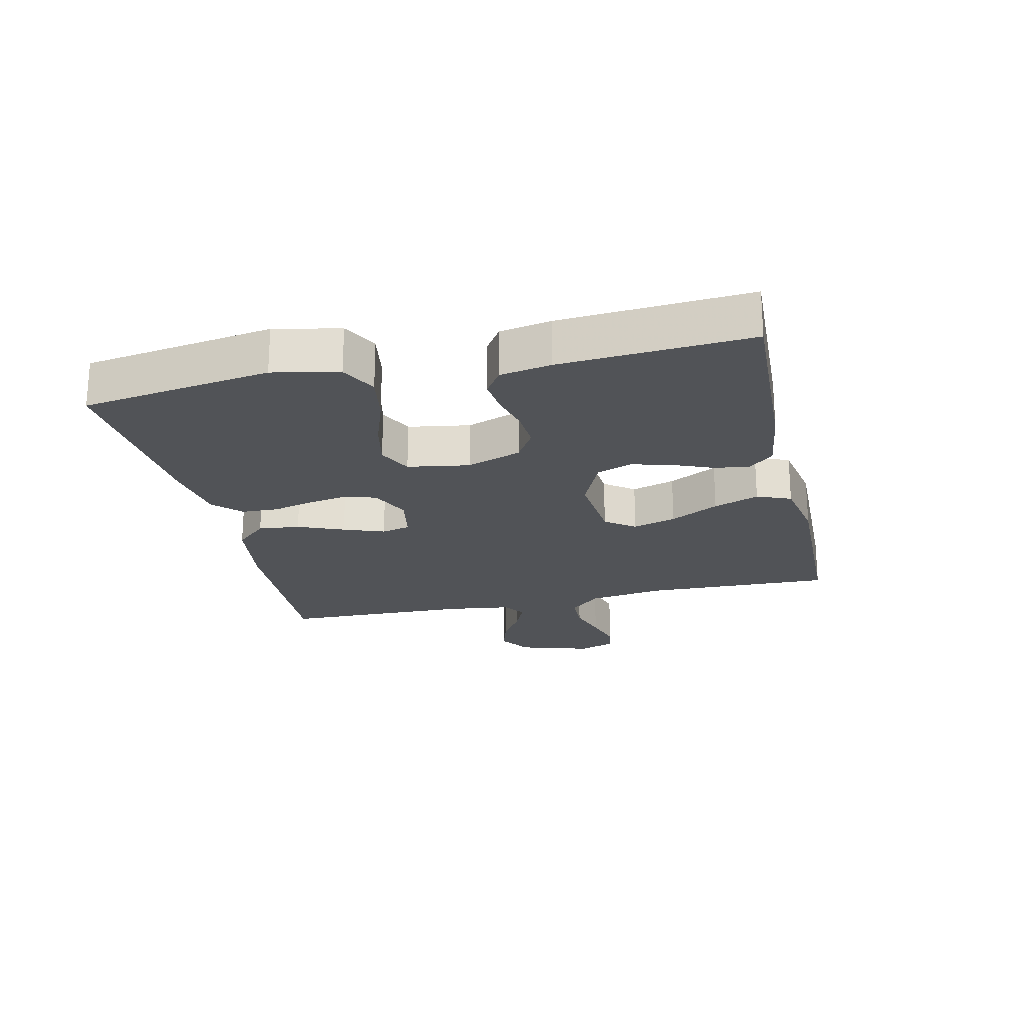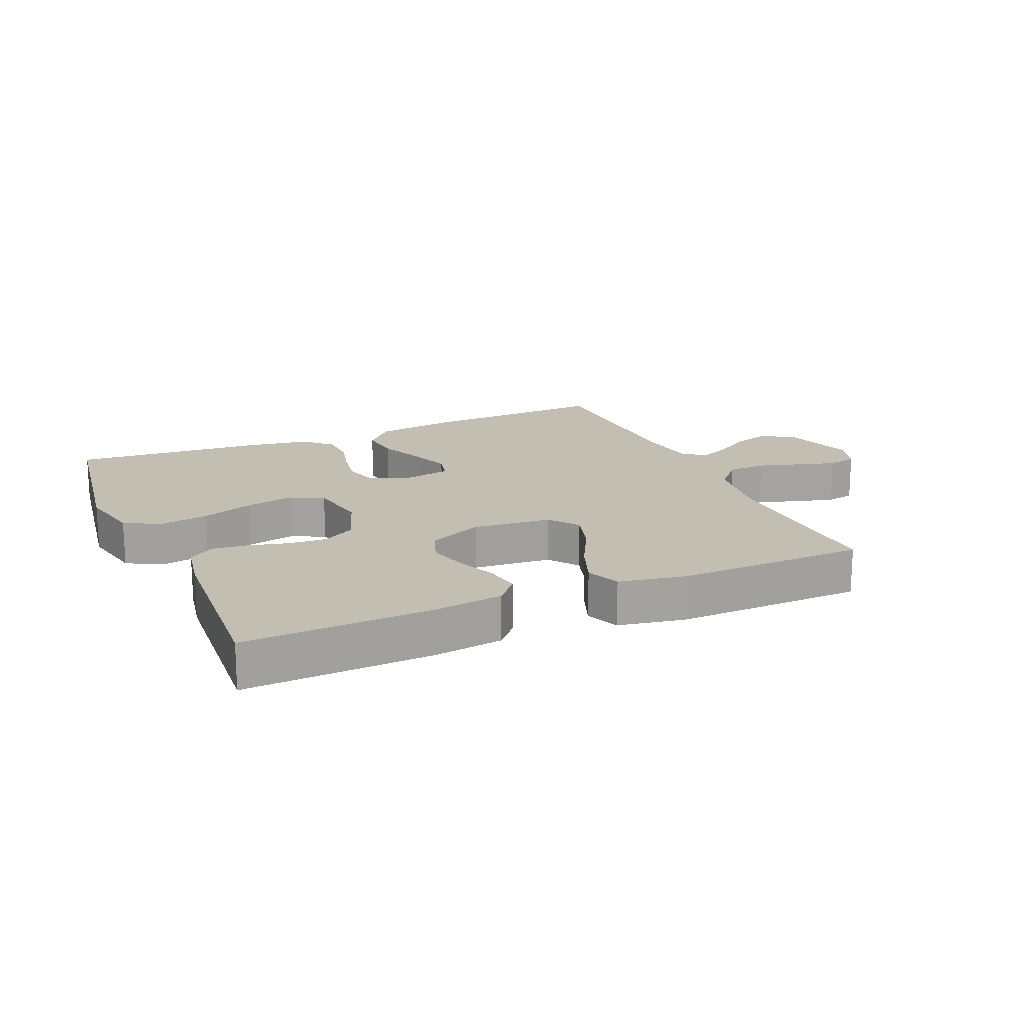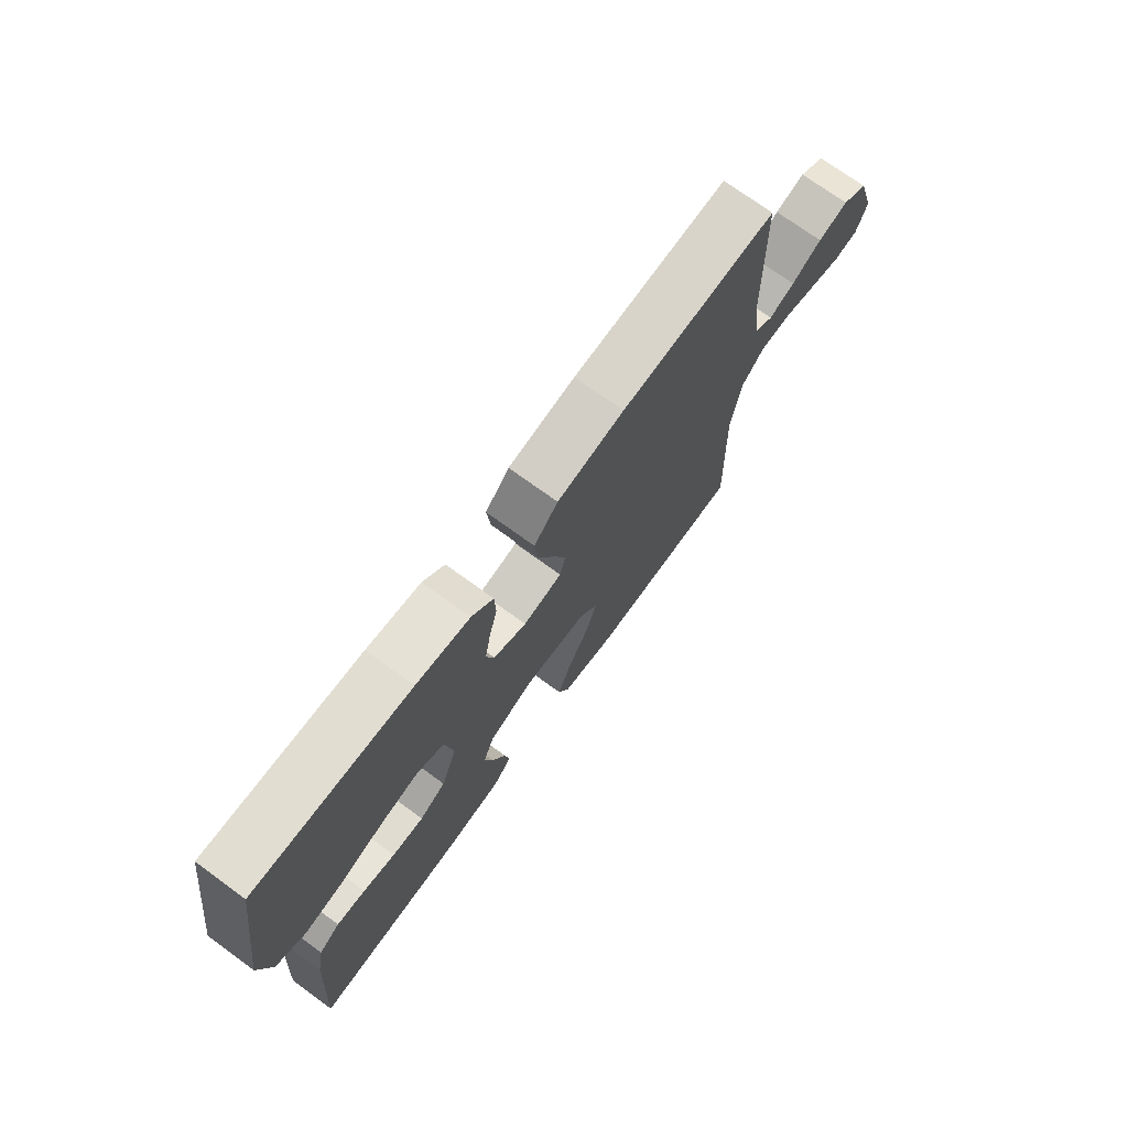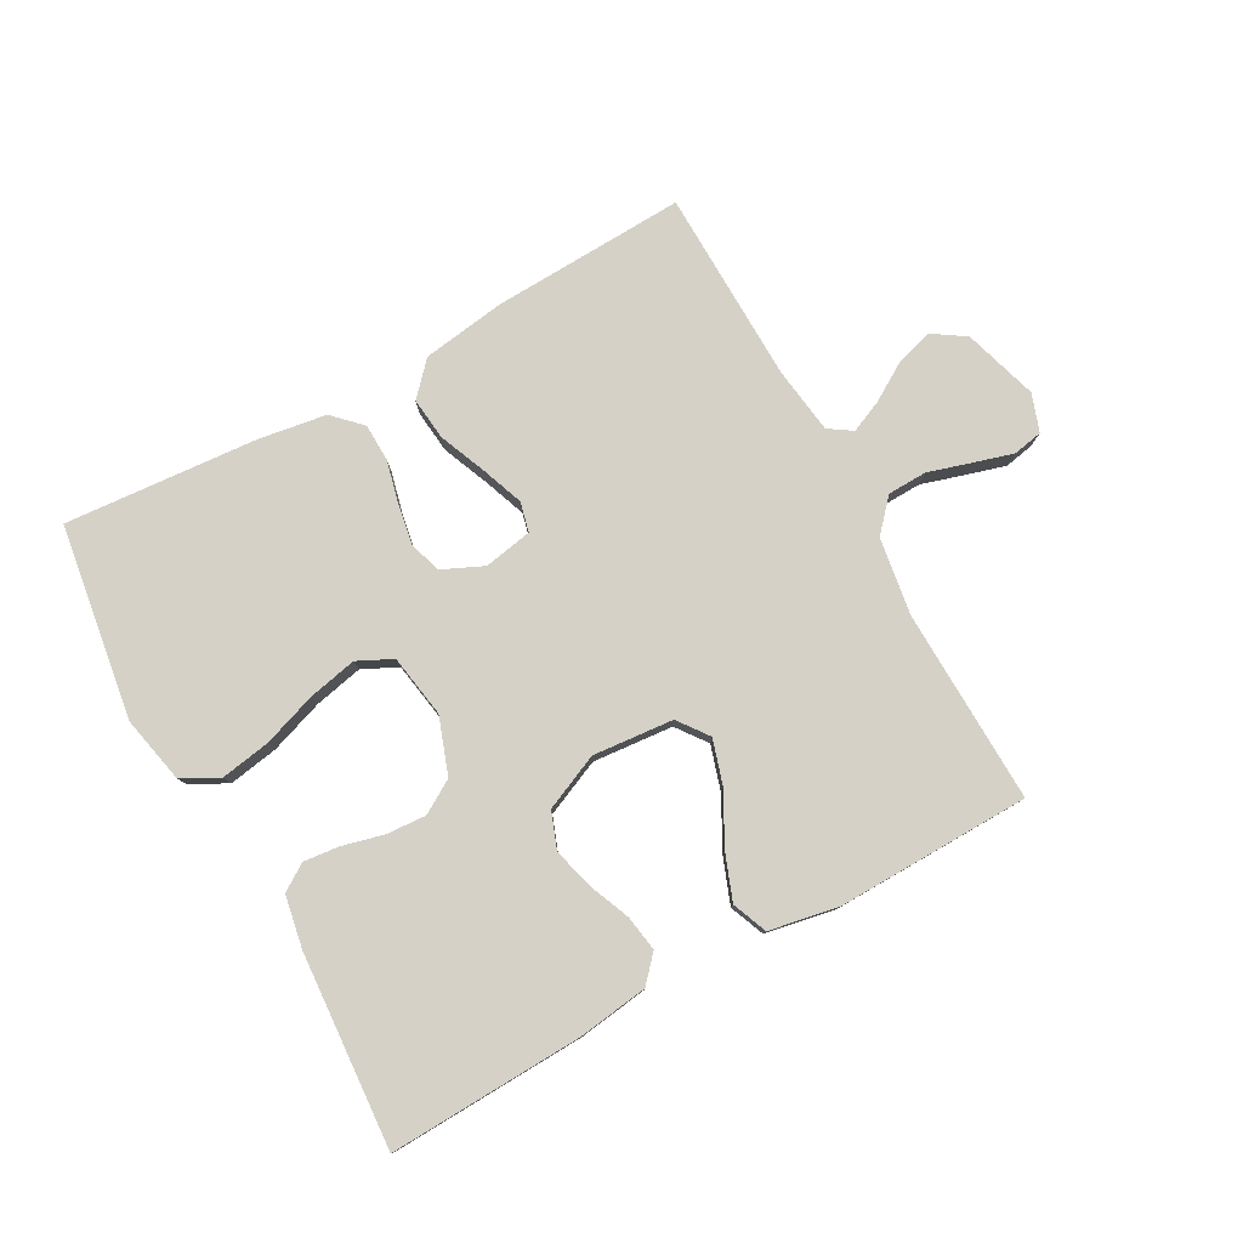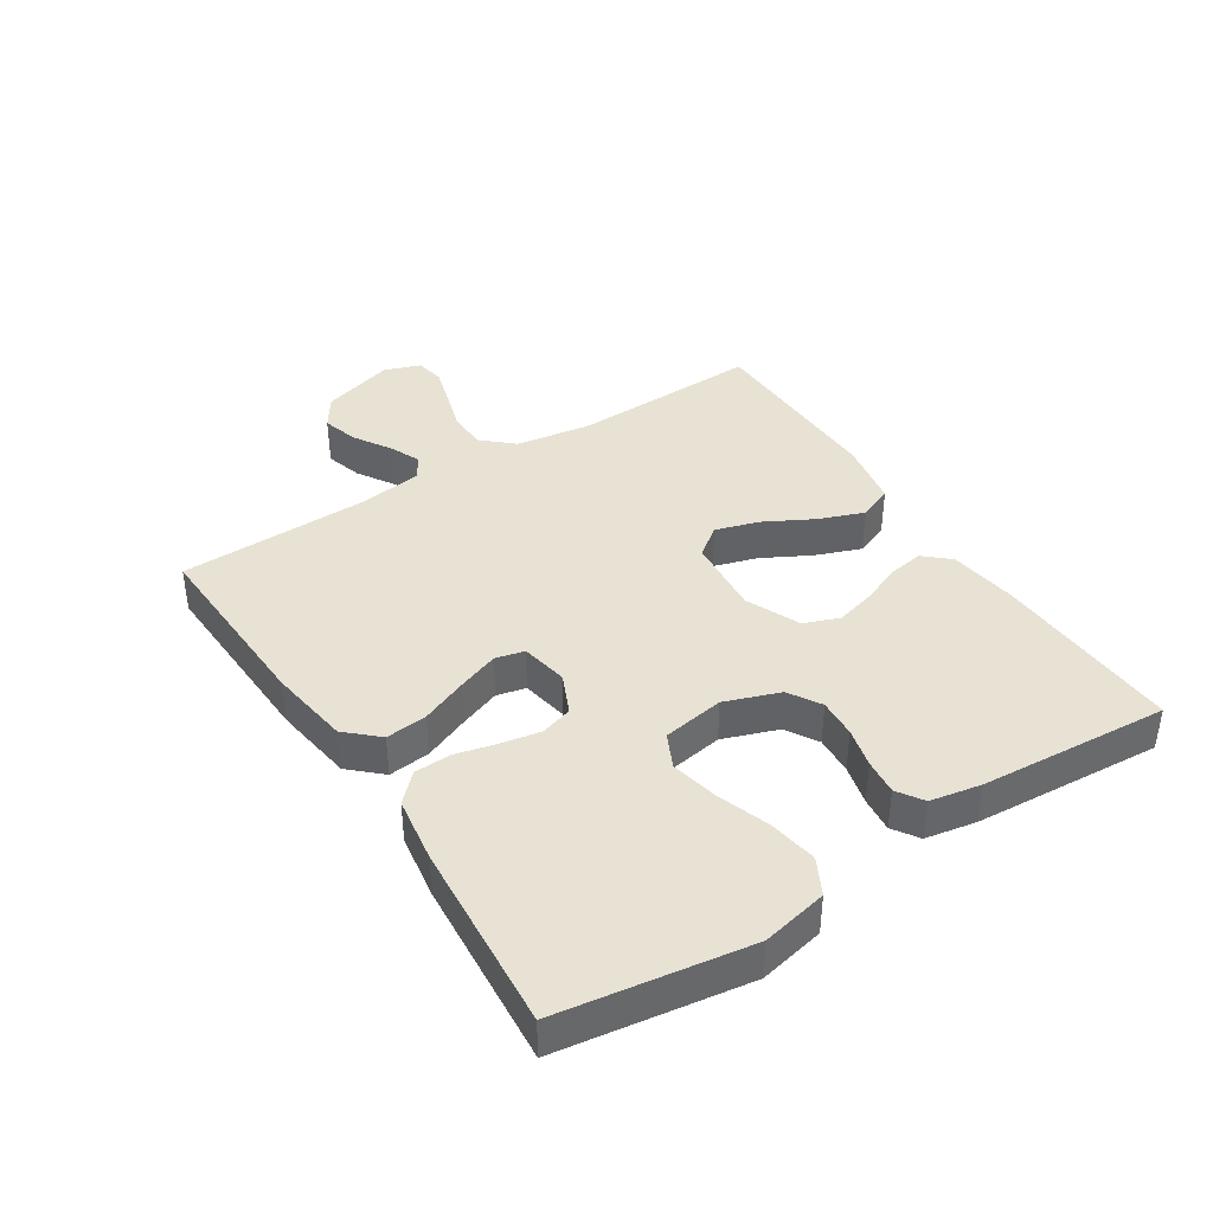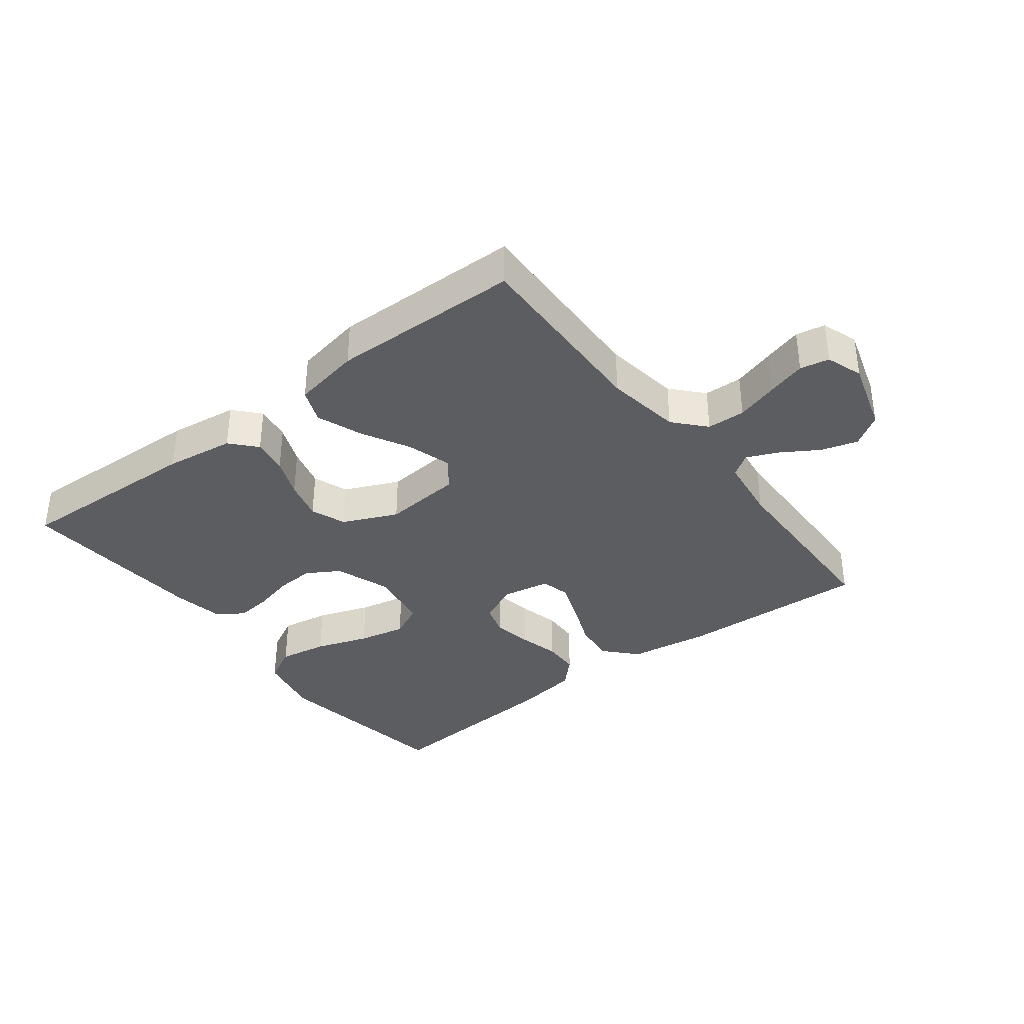
<metadata>
{"format":"obj","ext":"obj","renderer":"f3d","projection":"perspective","resolution":1024,"background":"white","views":[{"elev":-22.1,"azim":102.8,"up":"+Y"},{"elev":17.5,"azim":156.4,"up":"+Y"},{"elev":73.0,"azim":126.0,"up":"+Z"},{"elev":79.3,"azim":151.1,"up":"+Y"},{"elev":39.8,"azim":57.3,"up":"+Y"},{"elev":-36.2,"azim":-142.4,"up":"+Y"}]}
</metadata>
<code>
v 0.5 0.07 0.5
v 0.545 0.07 0.2
v 0.523 0.07 0.096
v 0.466 0.07 0.066
v 0.389 0.07 0.079
v 0.305 0.07 0.108
v 0.23 0.07 0.124
v 0.176 0.07 0.098
v 0.16 0.07 0
v 0.191 0.07 -0.087
v 0.242 0.07 -0.118
v 0.304 0.07 -0.114
v 0.367 0.07 -0.098
v 0.423 0.07 -0.092
v 0.464 0.07 -0.119
v 0.479 0.07 -0.2
v 0.5 0.07 -0.5
v 0.2 0.07 -0.488
v 0.091 0.07 -0.473
v 0.055 0.07 -0.433
v 0.064 0.07 -0.377
v 0.09 0.07 -0.314
v 0.107 0.07 -0.25
v 0.086 0.07 -0.194
v 0 0.07 -0.156
v -0.125 0.07 -0.167
v -0.16 0.07 -0.214
v -0.139 0.07 -0.283
v -0.098 0.07 -0.36
v -0.071 0.07 -0.432
v -0.093 0.07 -0.486
v -0.2 0.07 -0.506
v -0.5 0.07 -0.5
v -0.491 0.07 -0.2
v -0.509 0.07 -0.08
v -0.553 0.07 -0.031
v -0.614 0.07 -0.029
v -0.68 0.07 -0.049
v -0.742 0.07 -0.067
v -0.788 0.07 -0.058
v -0.808 0.07 0
v -0.773 0.07 0.115
v -0.723 0.07 0.148
v -0.665 0.07 0.131
v -0.607 0.07 0.095
v -0.557 0.07 0.073
v -0.521 0.07 0.097
v -0.507 0.07 0.2
v -0.5 0.07 0.5
v -0.2 0.07 0.487
v -0.071 0.07 0.468
v -0.025 0.07 0.418
v -0.032 0.07 0.352
v -0.062 0.07 0.279
v -0.086 0.07 0.214
v -0.075 0.07 0.168
v 0 0.07 0.154
v 0.064 0.07 0.183
v 0.079 0.07 0.233
v 0.068 0.07 0.296
v 0.052 0.07 0.361
v 0.054 0.07 0.419
v 0.096 0.07 0.461
v 0.2 0.07 0.477
v 0.5 0 0.5
v 0.545 0 0.2
v 0.523 0 0.096
v 0.466 0 0.066
v 0.389 0 0.079
v 0.305 0 0.108
v 0.23 0 0.124
v 0.176 0 0.098
v 0.16 0 0
v 0.191 0 -0.087
v 0.242 0 -0.118
v 0.304 0 -0.114
v 0.367 0 -0.098
v 0.423 0 -0.092
v 0.464 0 -0.119
v 0.479 0 -0.2
v 0.5 0 -0.5
v 0.2 0 -0.488
v 0.091 0 -0.473
v 0.055 0 -0.433
v 0.064 0 -0.377
v 0.09 0 -0.314
v 0.107 0 -0.25
v 0.086 0 -0.194
v 0 0 -0.156
v -0.125 0 -0.167
v -0.16 0 -0.214
v -0.139 0 -0.283
v -0.098 0 -0.36
v -0.071 0 -0.432
v -0.093 0 -0.486
v -0.2 0 -0.506
v -0.5 0 -0.5
v -0.491 0 -0.2
v -0.509 0 -0.08
v -0.553 0 -0.031
v -0.614 0 -0.029
v -0.68 0 -0.049
v -0.742 0 -0.067
v -0.788 0 -0.058
v -0.808 0 0
v -0.773 0 0.115
v -0.723 0 0.148
v -0.665 0 0.131
v -0.607 0 0.095
v -0.557 0 0.073
v -0.521 0 0.097
v -0.507 0 0.2
v -0.5 0 0.5
v -0.2 0 0.487
v -0.071 0 0.468
v -0.025 0 0.418
v -0.032 0 0.352
v -0.062 0 0.279
v -0.086 0 0.214
v -0.075 0 0.168
v 0 0 0.154
v 0.064 0 0.183
v 0.079 0 0.233
v 0.068 0 0.296
v 0.052 0 0.361
v 0.054 0 0.419
v 0.096 0 0.461
v 0.2 0 0.477
f 4 5 6
f 3 4 6
f 2 3 6
f 1 2 6
f 64 1 6
f 63 64 6
f 62 63 6
f 61 62 6
f 60 61 6
f 59 60 6 7
f 58 59 7 8
f 57 58 8 9
f 56 57 9 10
f 52 53 54
f 51 52 54
f 50 51 54
f 49 50 54
f 48 49 54
f 47 48 54 55
f 46 47 55 56
f 43 44 45
f 42 43 45
f 41 42 45
f 40 41 45
f 39 40 45
f 38 39 45
f 37 38 45
f 36 37 45 46
f 46 56 10
f 36 46 10
f 35 36 10
f 32 33 34
f 31 32 34
f 30 31 34
f 29 30 34
f 28 29 34
f 27 28 34 35
f 20 21 22
f 19 20 22
f 18 19 22
f 17 18 22
f 16 17 22
f 15 16 22
f 14 15 22
f 13 14 22
f 12 13 22
f 11 12 22 23
f 10 11 23 24
f 26 27 35
f 25 26 35 10
f 10 24 25
f 70 69 68
f 70 68 67
f 70 67 66
f 70 66 65
f 70 65 128
f 70 128 127
f 70 127 126
f 70 126 125
f 70 125 124
f 71 70 124 123
f 72 71 123 122
f 73 72 122 121
f 74 73 121 120
f 118 117 116
f 118 116 115
f 118 115 114
f 118 114 113
f 118 113 112
f 119 118 112 111
f 120 119 111 110
f 109 108 107
f 109 107 106
f 109 106 105
f 109 105 104
f 109 104 103
f 109 103 102
f 109 102 101
f 110 109 101 100
f 74 120 110
f 74 110 100
f 74 100 99
f 98 97 96
f 98 96 95
f 98 95 94
f 98 94 93
f 98 93 92
f 99 98 92 91
f 86 85 84
f 86 84 83
f 86 83 82
f 86 82 81
f 86 81 80
f 86 80 79
f 86 79 78
f 86 78 77
f 86 77 76
f 87 86 76 75
f 88 87 75 74
f 99 91 90
f 74 99 90 89
f 89 88 74
f 1 65 66 2
f 2 66 67 3
f 3 67 68 4
f 4 68 69 5
f 5 69 70 6
f 6 70 71 7
f 7 71 72 8
f 8 72 73 9
f 9 73 74 10
f 10 74 75 11
f 11 75 76 12
f 12 76 77 13
f 13 77 78 14
f 14 78 79 15
f 15 79 80 16
f 16 80 81 17
f 17 81 82 18
f 18 82 83 19
f 19 83 84 20
f 20 84 85 21
f 21 85 86 22
f 22 86 87 23
f 23 87 88 24
f 24 88 89 25
f 25 89 90 26
f 26 90 91 27
f 27 91 92 28
f 28 92 93 29
f 29 93 94 30
f 30 94 95 31
f 31 95 96 32
f 32 96 97 33
f 33 97 98 34
f 34 98 99 35
f 35 99 100 36
f 36 100 101 37
f 37 101 102 38
f 38 102 103 39
f 39 103 104 40
f 40 104 105 41
f 41 105 106 42
f 42 106 107 43
f 43 107 108 44
f 44 108 109 45
f 45 109 110 46
f 46 110 111 47
f 47 111 112 48
f 48 112 113 49
f 49 113 114 50
f 50 114 115 51
f 51 115 116 52
f 52 116 117 53
f 53 117 118 54
f 54 118 119 55
f 55 119 120 56
f 56 120 121 57
f 57 121 122 58
f 58 122 123 59
f 59 123 124 60
f 60 124 125 61
f 61 125 126 62
f 62 126 127 63
f 63 127 128 64
f 64 128 65 1

</code>
